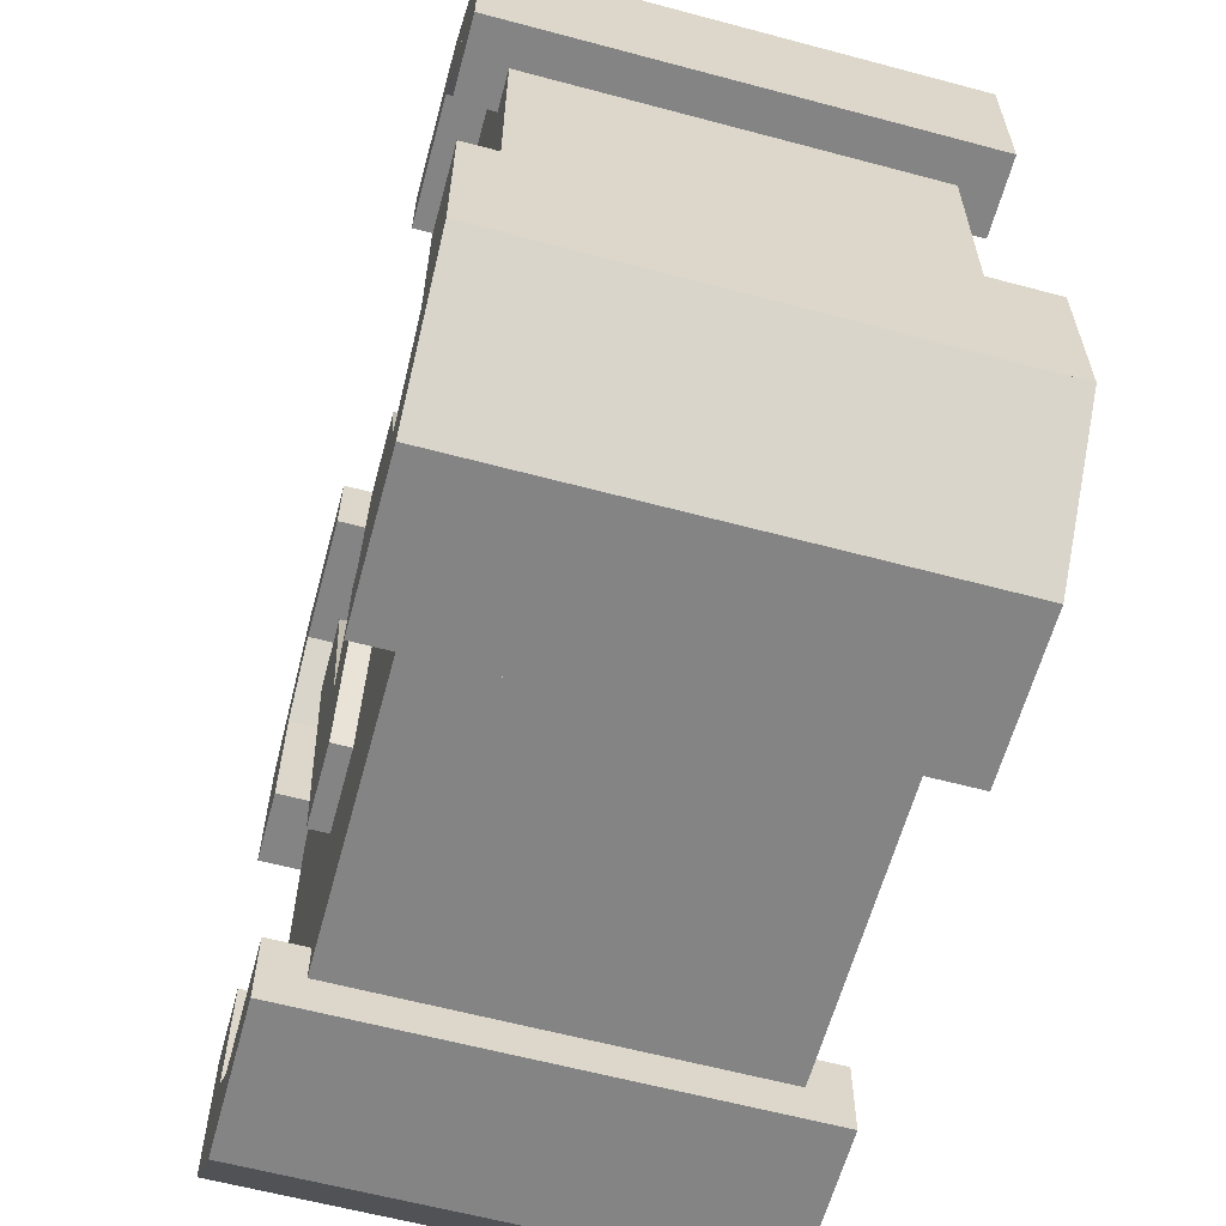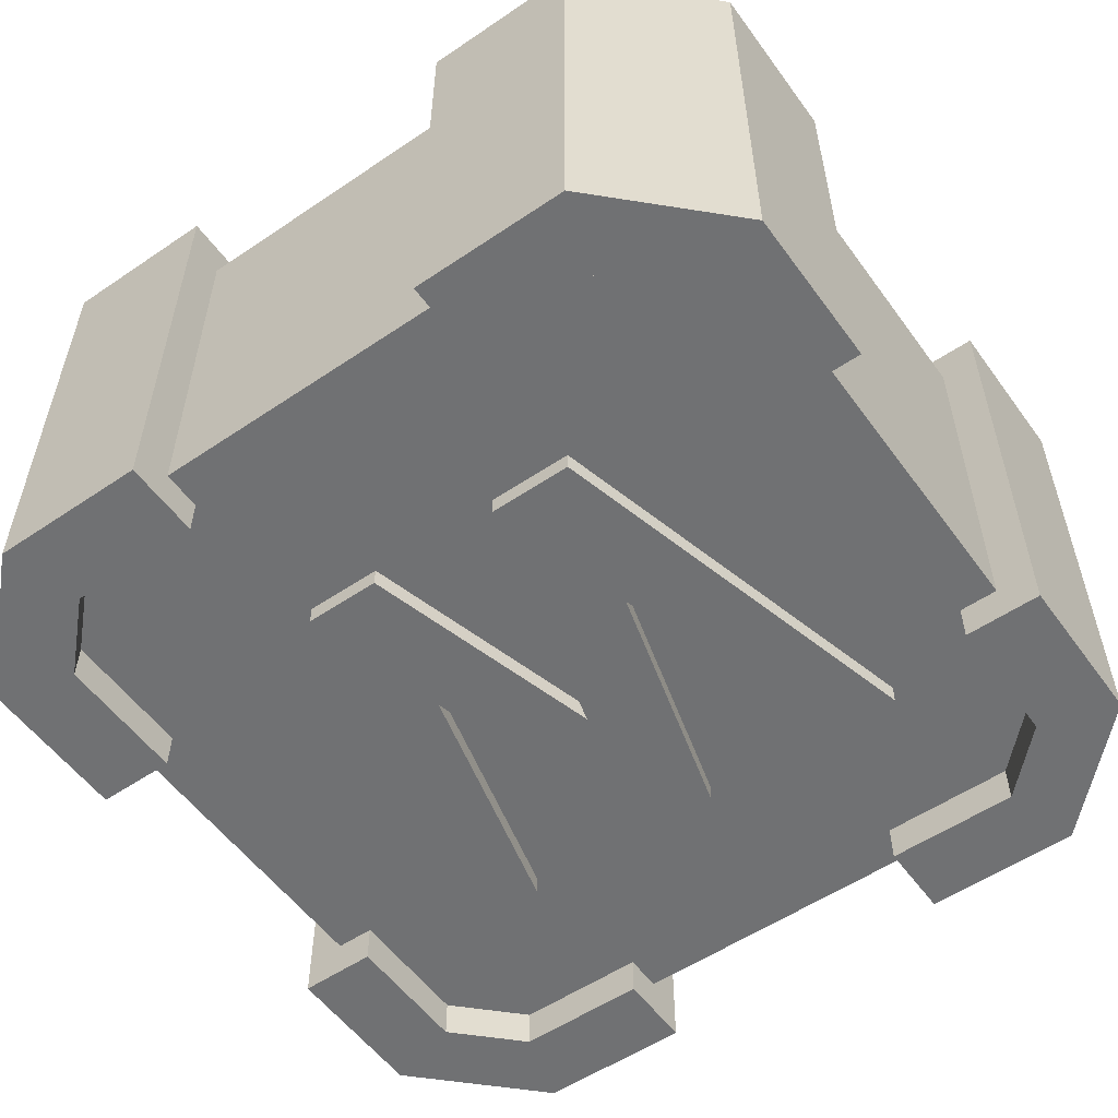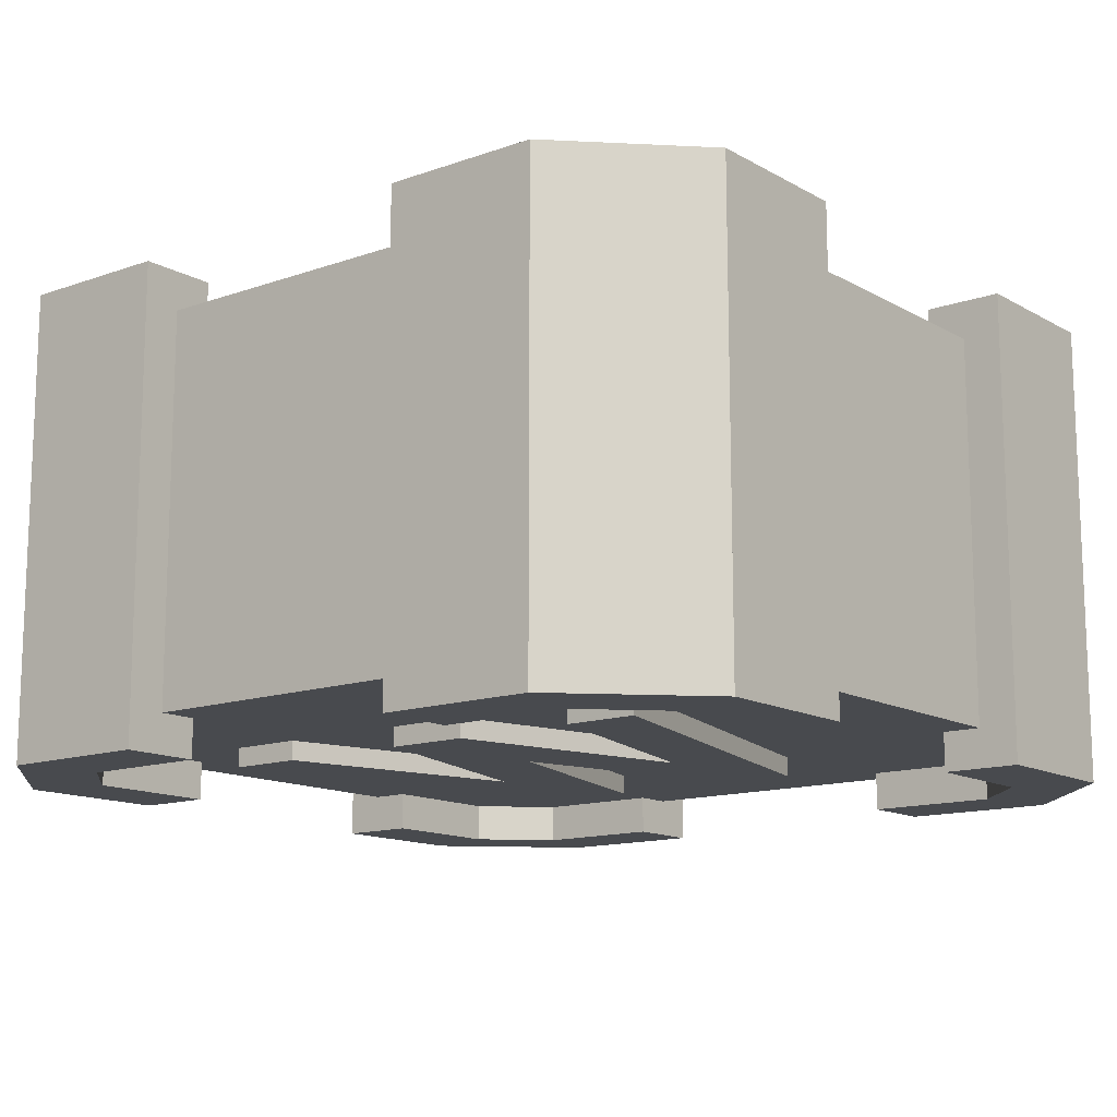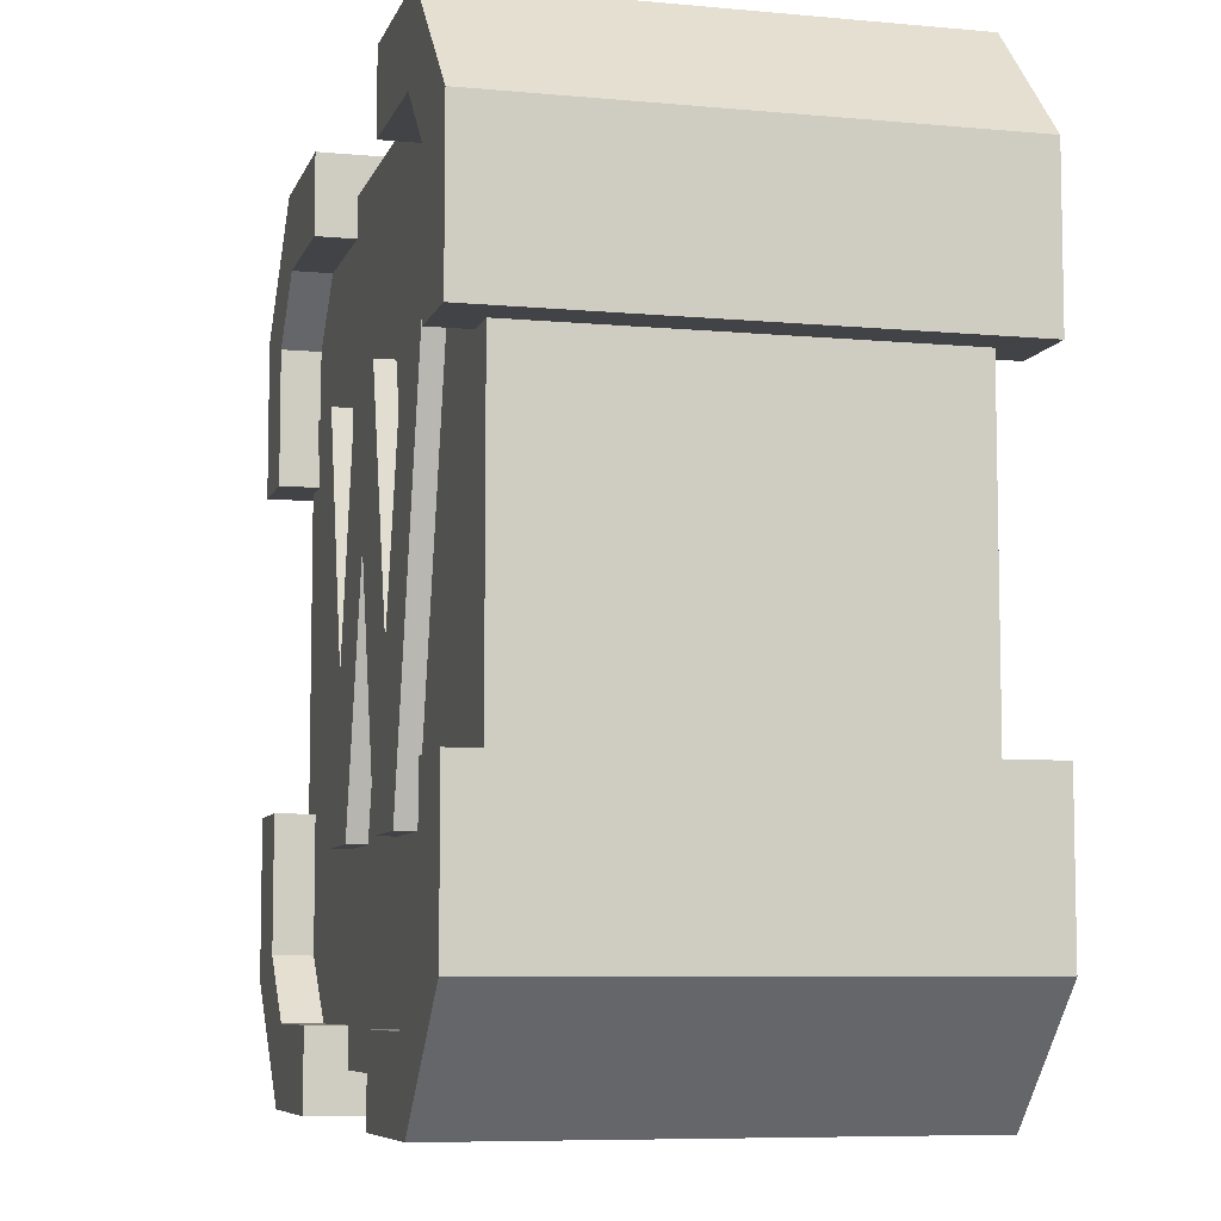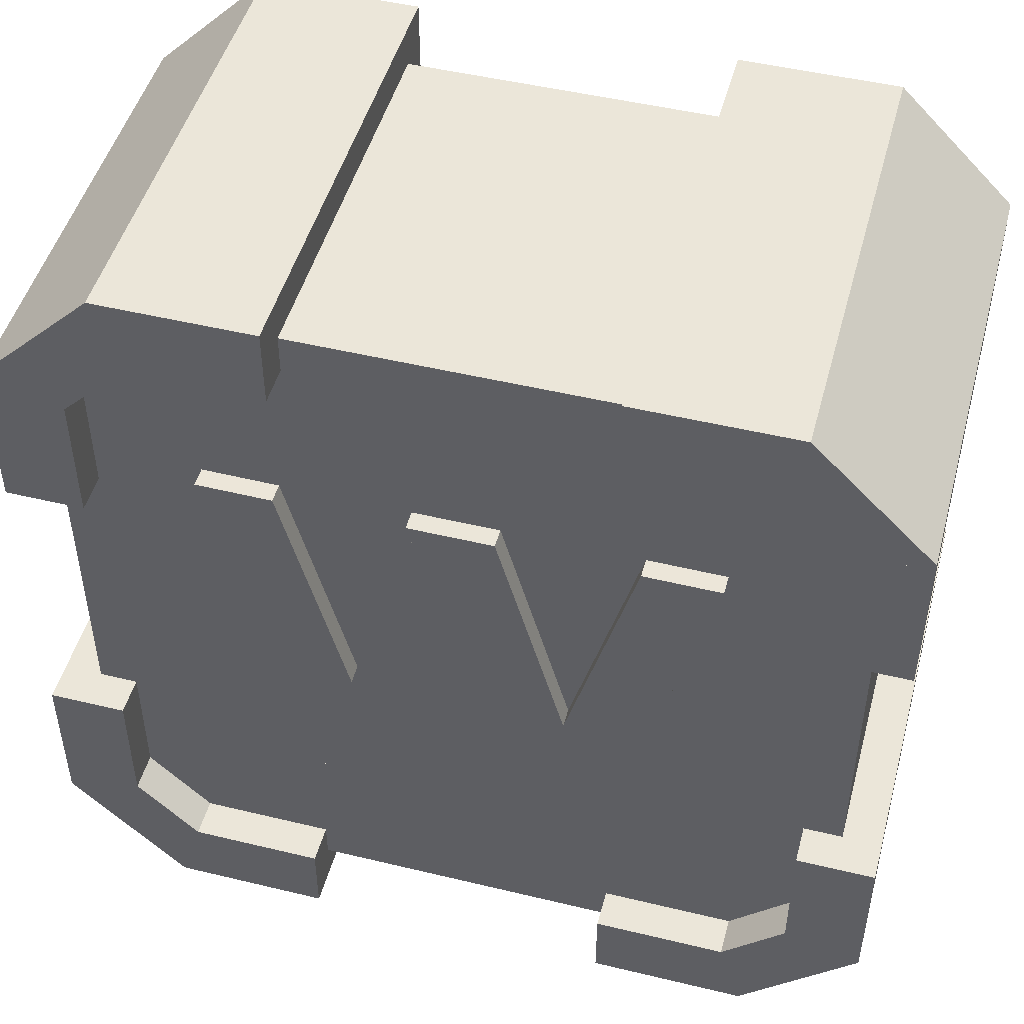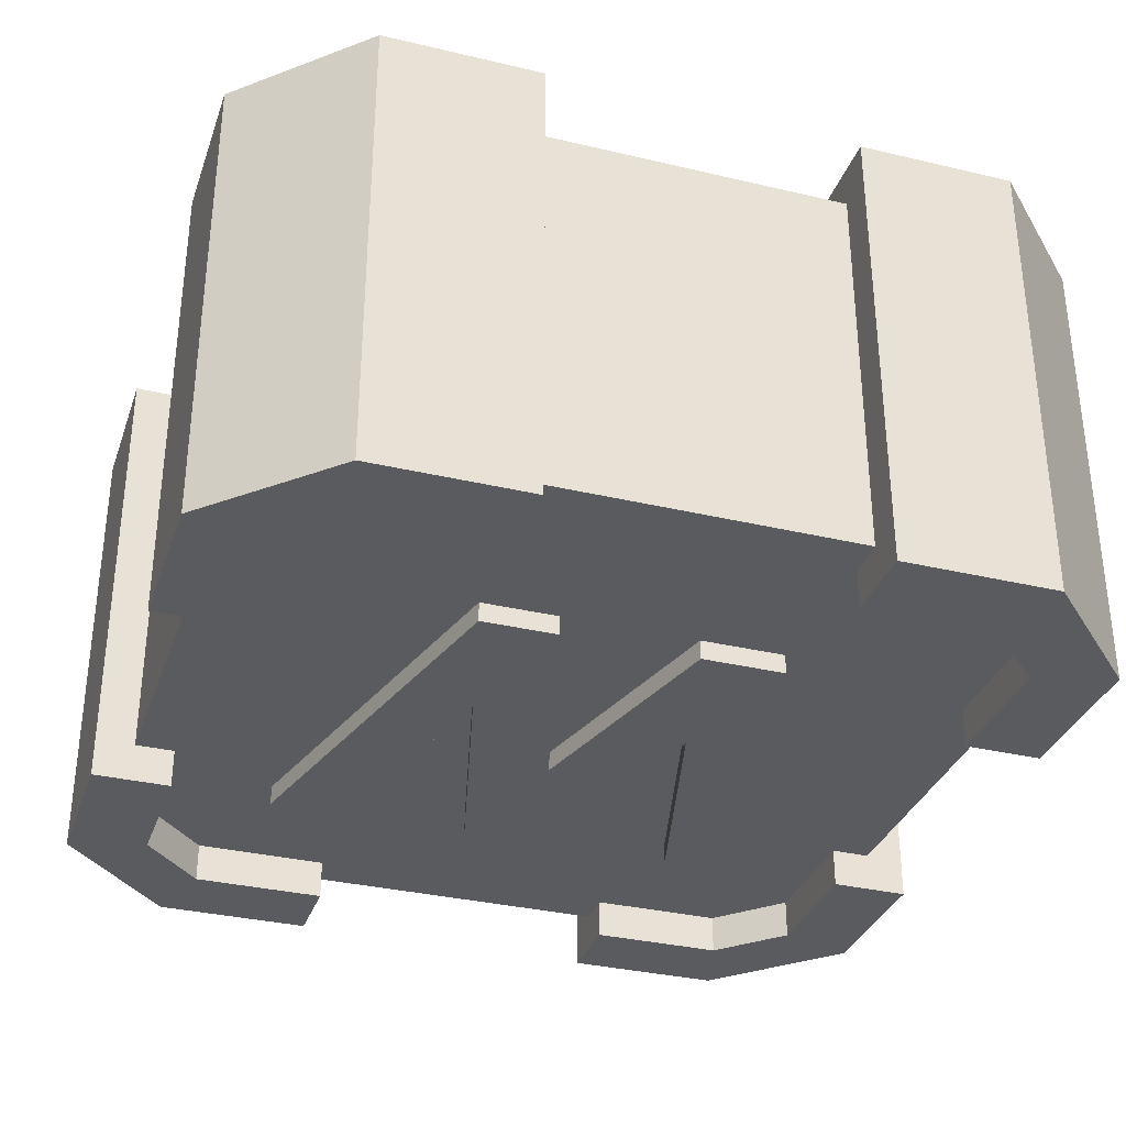
<metadata>
{"format":"obj","ext":"obj","renderer":"f3d","projection":"perspective","resolution":1024,"background":"white","views":[{"elev":-61.5,"azim":74.8,"up":"+Z"},{"elev":-55.2,"azim":-144.5,"up":"+Y"},{"elev":-13.3,"azim":38.6,"up":"+Y"},{"elev":-7.4,"azim":-104.8,"up":"+Z"},{"elev":48.3,"azim":-164.9,"up":"+Z"},{"elev":-33.3,"azim":162.0,"up":"+Y"}]}
</metadata>
<code>
o 평면_평면.006
v -0.5 -0.25 0.4
v -0.5 -0.25 -0.4
v 0.5 -0.25 -0.4
v 0.5 -0.25 0.4
v 0.5 -0.25 0.4
v 0.5 0.25 -0.4
v 0.5 0.25 0.4
v -0.5 0.25 0.4
v -0.5 0.25 -0.4
v -0.4 -0.25 -0.5
v -0.4 0.25 -0.5
v 0.4 0.25 -0.5
v 0.4 -0.25 -0.5
v 0.4 -0.25 0.5
v 0.4 -0.25 0.5
v -0.4 0.25 0.5
v -0.4 -0.25 0.5
v 0.4 0.25 0.5
f 1 2 3 4 5
f 4 3 6 7
f 8 7 6 9
f 10 11 12 13
f 2 10 13 3
f 11 9 6 12
f 14 15 5 4
f 16 17 15 14 18
f 15 17 1 5
f 8 9 2 1
f 16 18 7 8
o 큐브.003_큐브.006
v 0.4 0.3 0.55
v 0.2 0.3 0.55
v 0.2 -0.3 0.55
v 0.4 -0.3 0.55
v 0.2 -0.3 0.45
v 0.3701 -0.3 0.45
v 0.2 0.3 0.45
v 0.3701 0.3 0.45
v 0.55 0.3 0.2
v 0.55 0.3 0.4
v 0.55 -0.3 0.4
v 0.55 -0.3 0.2
v 0.45 -0.3 0.37
v 0.45 -0.3 0.2
v 0.45 0.3 0.37
v 0.45 0.3 0.2
v -0.4 0.3 -0.55
v -0.2 0.3 -0.55
v -0.2 -0.3 -0.55
v -0.4 -0.3 -0.55
v -0.2 -0.3 -0.45
v -0.3701 -0.3 -0.45
v -0.2 0.3 -0.45
v -0.3701 0.3 -0.45
v -0.55 0.3 -0.2
v -0.55 0.3 -0.4
v -0.55 -0.3 -0.4
v -0.55 -0.3 -0.2
v -0.45 -0.3 -0.37
v -0.45 -0.3 -0.2
v -0.45 0.3 -0.37
v -0.45 0.3 -0.2
v -0.55 0.3 0.4
v -0.55 0.3 0.2
v -0.55 -0.3 0.2
v -0.55 -0.3 0.4
v -0.45 -0.3 0.2
v -0.45 -0.3 0.3701
v -0.45 0.3 0.2
v -0.45 0.3 0.3701
v -0.2 0.3 0.55
v -0.4 0.3 0.55
v -0.4 -0.3 0.55
v -0.2 -0.3 0.55
v -0.37 -0.3 0.45
v -0.2 -0.3 0.45
v -0.37 0.3 0.45
v -0.2 0.3 0.45
v 0.55 0.3 -0.4
v 0.55 0.3 -0.2
v 0.55 -0.3 -0.2
v 0.55 -0.3 -0.4
v 0.45 -0.3 -0.2
v 0.45 -0.3 -0.3701
v 0.45 0.3 -0.2
v 0.45 0.3 -0.3701
v 0.2 0.3 -0.55
v 0.4 0.3 -0.55
v 0.4 -0.3 -0.55
v 0.2 -0.3 -0.55
v 0.37 -0.3 -0.45
v 0.2 -0.3 -0.45
v 0.37 0.3 -0.45
v 0.2 0.3 -0.45
f 19 20 21 22
f 22 21 23 24
f 24 23 25 26
f 26 25 20 19
f 22 24 26 19
f 23 21 20 25
f 27 28 29 30
f 30 29 31 32
f 32 31 33 34
f 34 33 28 27
f 30 32 34 27
f 31 29 28 33
f 22 29 28 19
f 26 33 31 24
f 28 33 26 19
f 31 29 22 24
f 35 36 37 38
f 38 37 39 40
f 40 39 41 42
f 42 41 36 35
f 38 40 42 35
f 39 37 36 41
f 43 44 45 46
f 46 45 47 48
f 48 47 49 50
f 50 49 44 43
f 46 48 50 43
f 47 45 44 49
f 38 45 44 35
f 42 49 47 40
f 44 49 42 35
f 47 45 38 40
f 51 52 53 54
f 54 53 55 56
f 56 55 57 58
f 58 57 52 51
f 54 56 58 51
f 55 53 52 57
f 59 60 61 62
f 62 61 63 64
f 64 63 65 66
f 66 65 60 59
f 62 64 66 59
f 63 61 60 65
f 54 61 60 51
f 58 65 63 56
f 60 65 58 51
f 63 61 54 56
f 67 68 69 70
f 70 69 71 72
f 72 71 73 74
f 74 73 68 67
f 70 72 74 67
f 71 69 68 73
f 75 76 77 78
f 78 77 79 80
f 80 79 81 82
f 82 81 76 75
f 78 80 82 75
f 79 77 76 81
f 70 77 76 67
f 74 81 79 72
f 76 81 74 67
f 79 77 70 72
o 큐브.003_큐브.015
v 0.2164 -0.275 0.2544
v 0.2164 0.275 0.2544
v 0.08641 -0.275 -0.2544
v 0.08641 0.275 -0.2544
v 0.313 -0.275 0.2551
v 0.313 0.275 0.2551
v 0.1836 -0.275 -0.2544
v 0.1836 0.275 -0.2544
v -0.05359 -0.275 0.2544
v -0.05359 0.275 0.2544
v -0.1936 -0.275 -0.2544
v -0.1936 0.275 -0.2544
v 0.05359 -0.275 0.2544
v 0.05359 0.275 0.2544
v -0.08641 -0.275 -0.2544
v -0.08641 0.275 -0.2544
v -0.323 -0.275 0.2538
v -0.323 0.275 0.2538
v -0.2264 -0.275 0.2544
v -0.2264 0.275 0.2544
f 83 84 86 85
f 89 90 88 87
f 87 88 84 83
f 85 89 87 83
f 90 86 84 88
f 91 92 94 93
f 97 98 96 95
f 98 97 93 94
f 93 97 95 91
f 98 94 92 96
f 91 92 86 85
f 89 90 96 95
f 90 89 85 86
f 85 89 95 91
f 90 86 92 96
f 99 100 94 93
f 95 96 92 91
f 97 98 102 101
f 101 102 100 99
f 93 97 101 99
f 98 94 100 102

</code>
